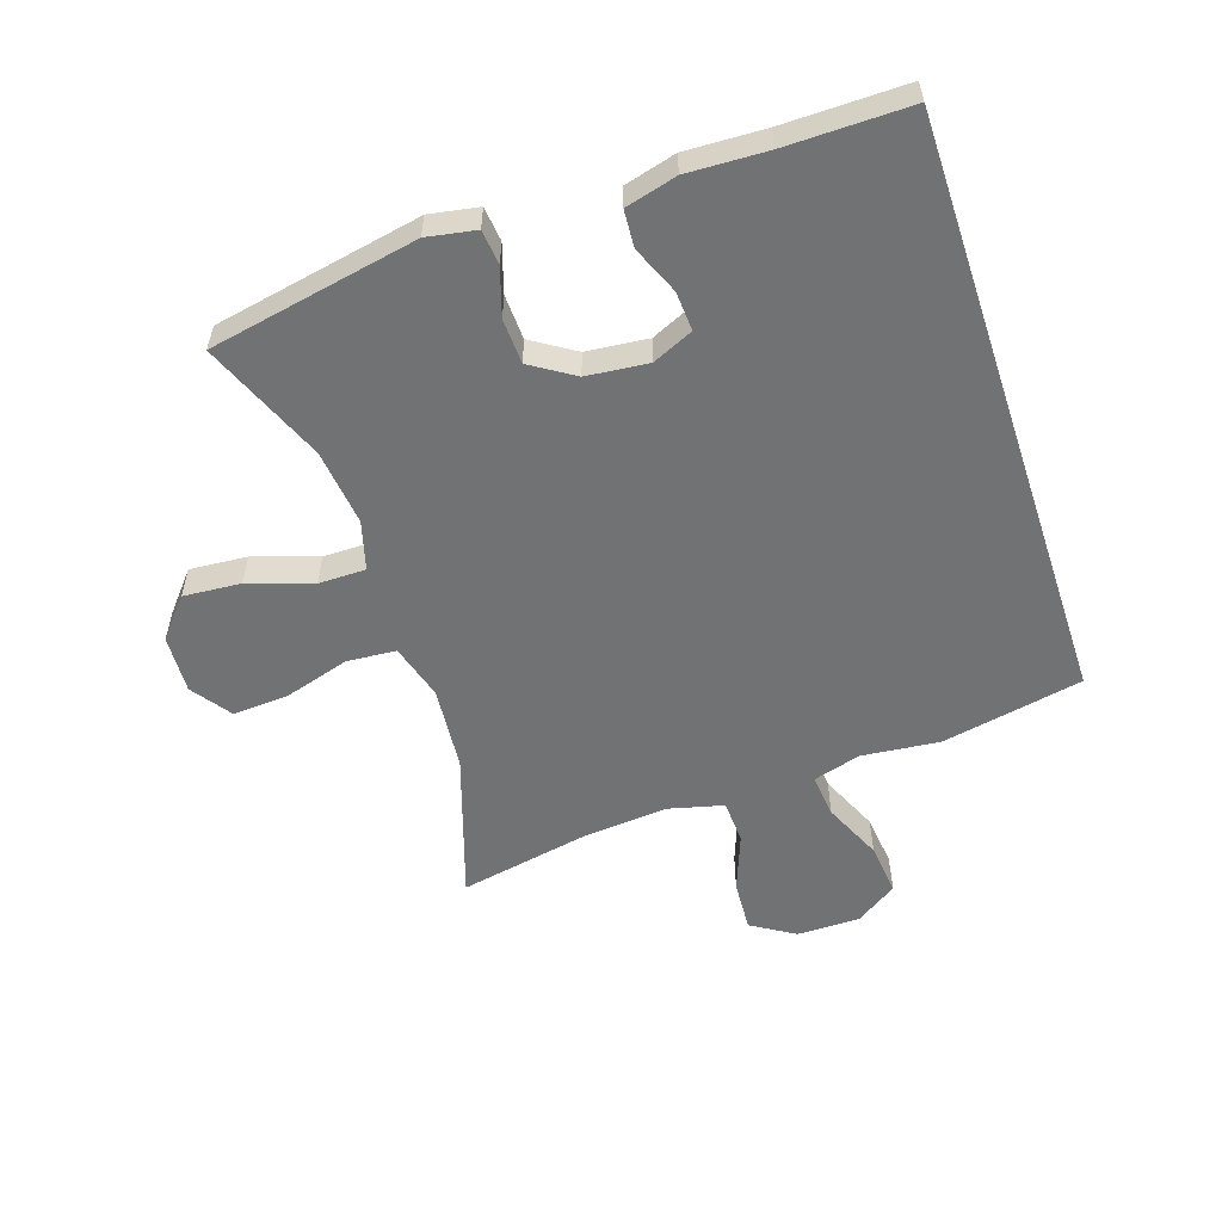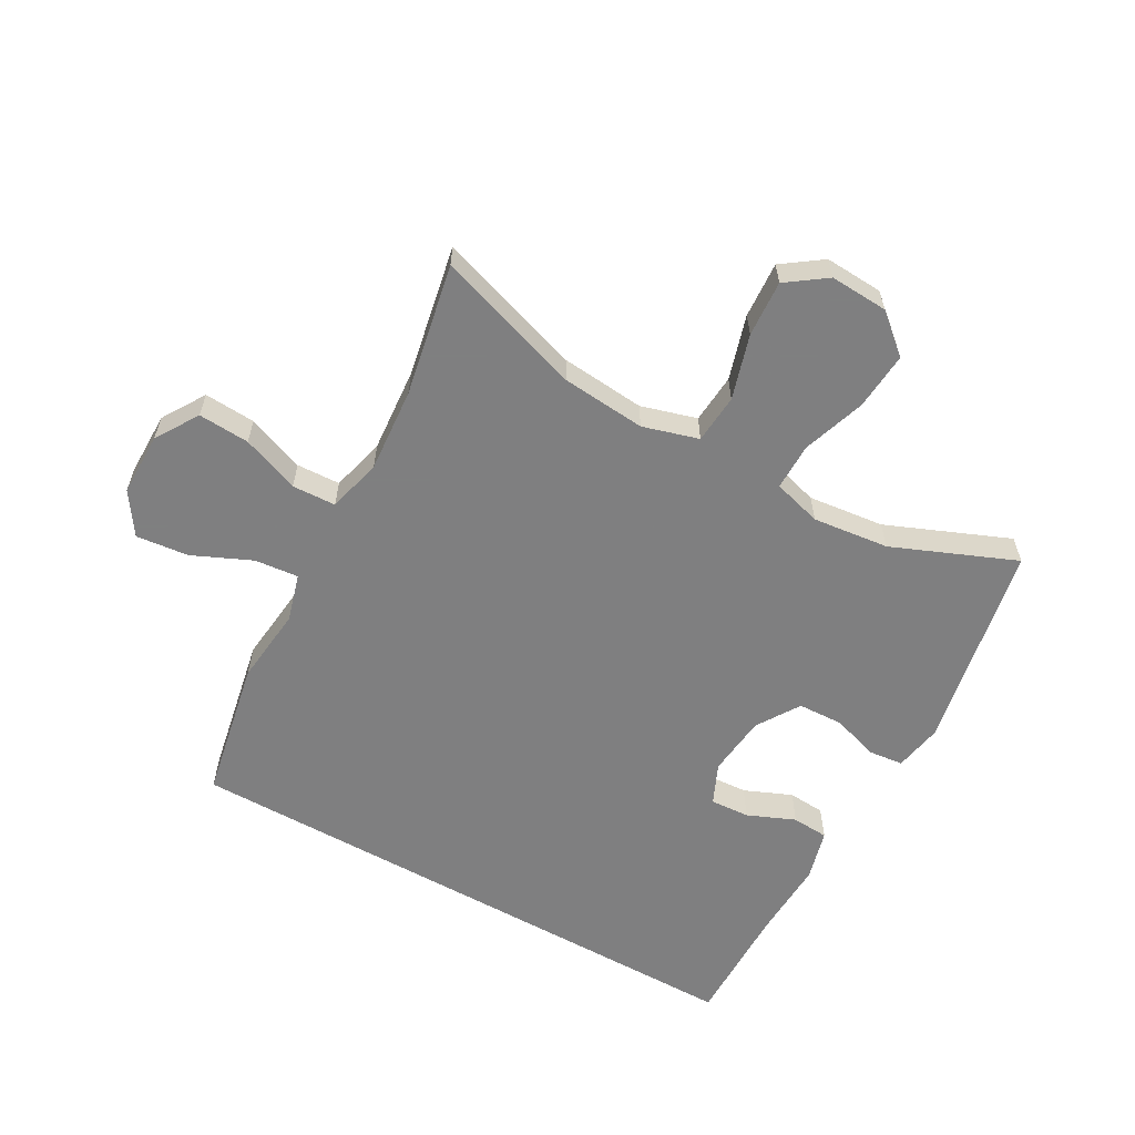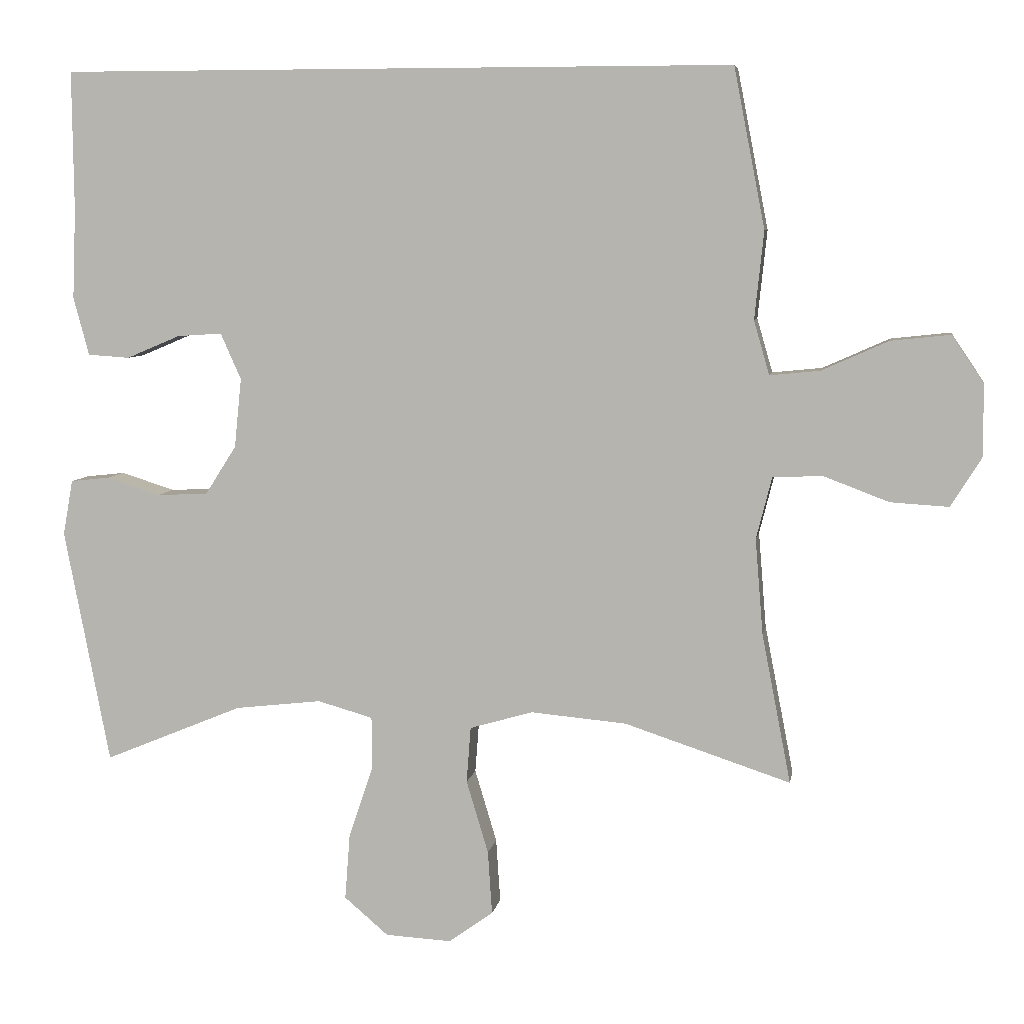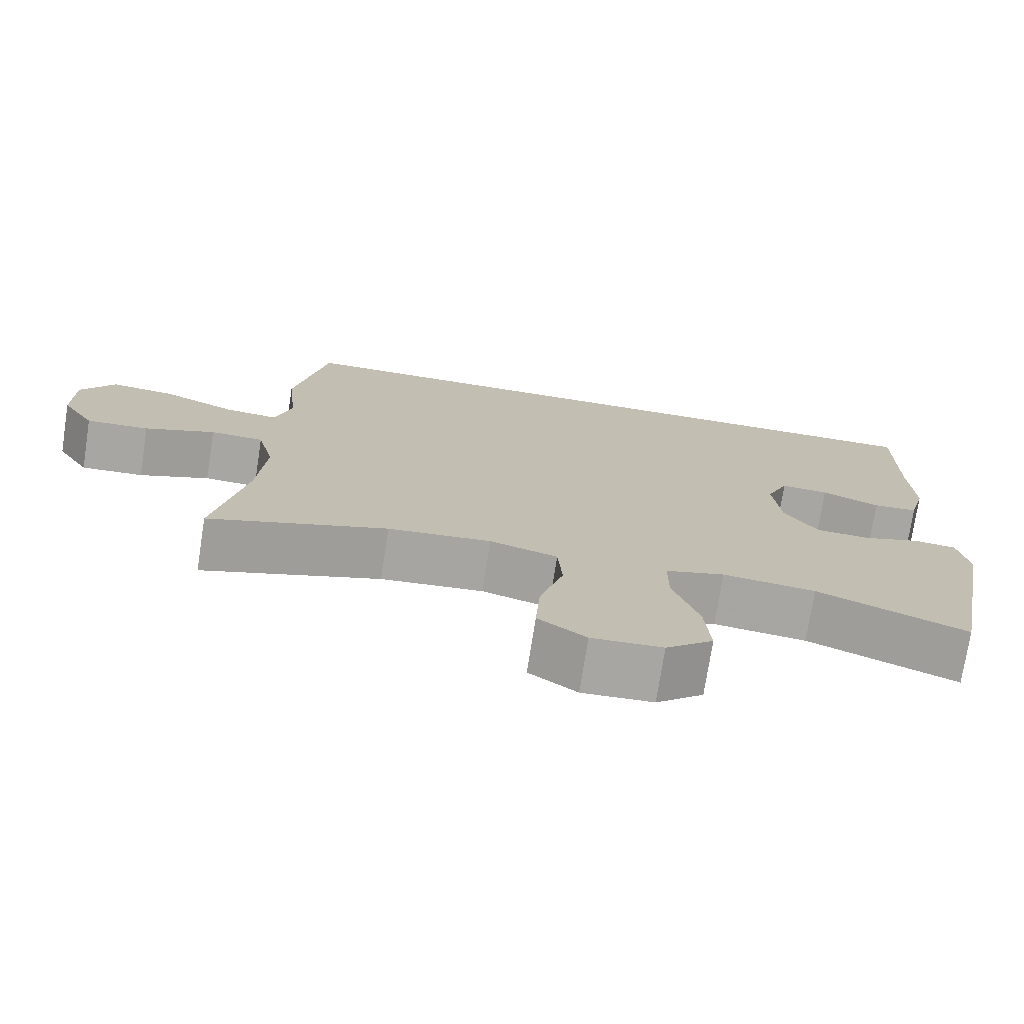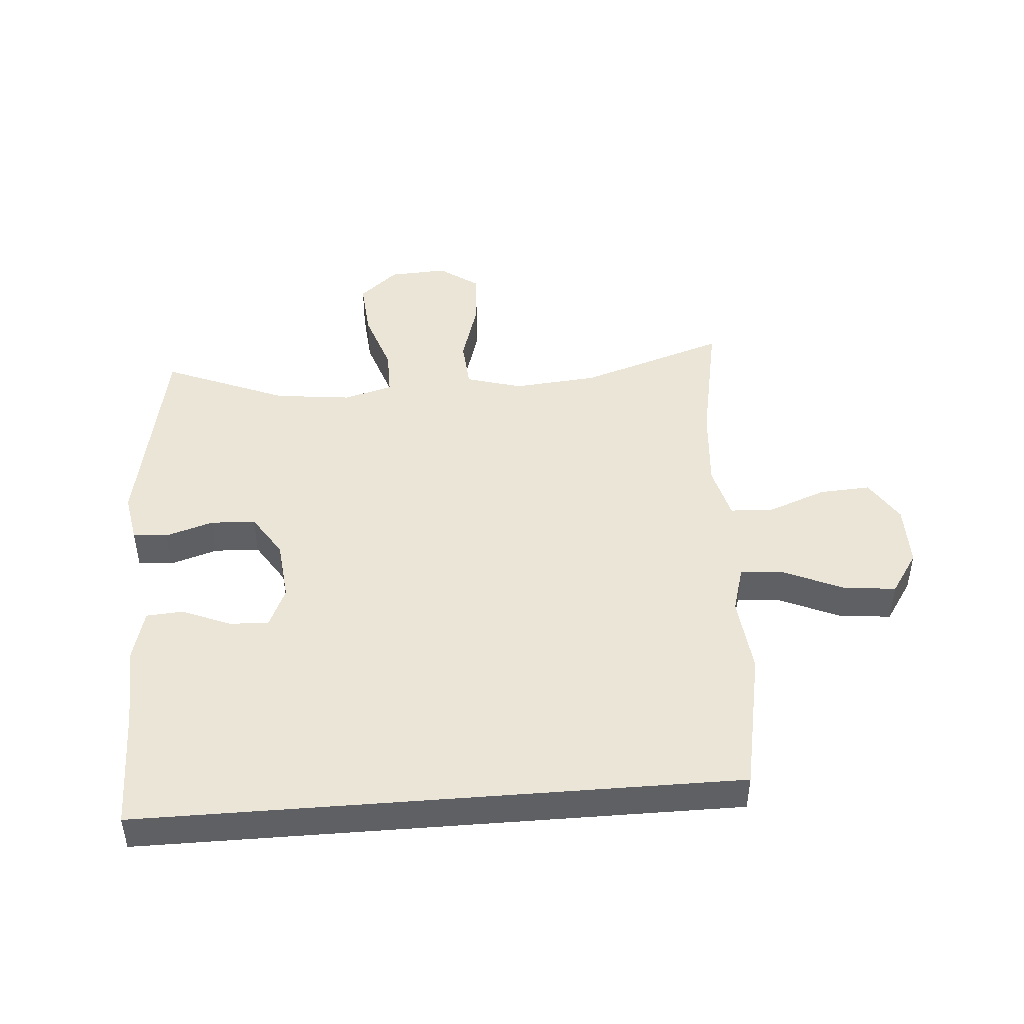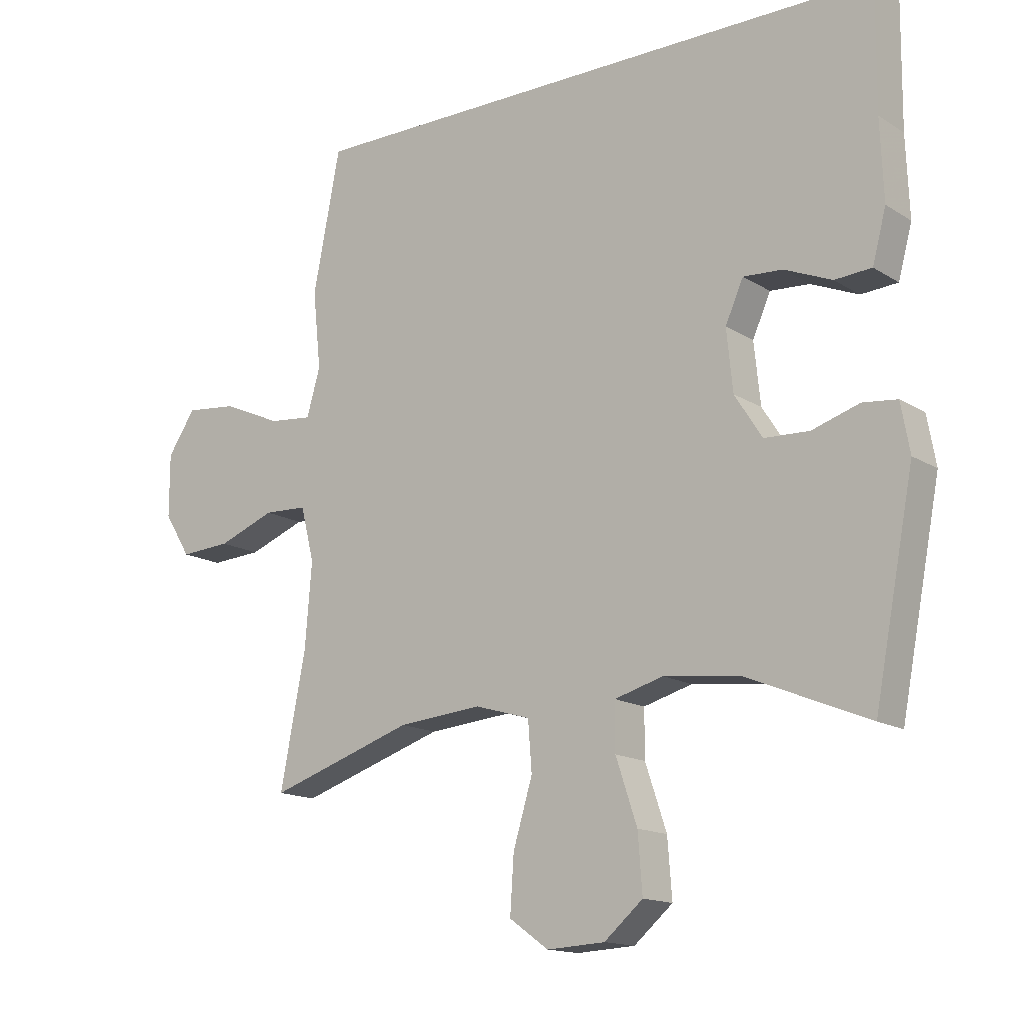
<metadata>
{"format":"obj","ext":"obj","renderer":"f3d","projection":"perspective","resolution":1024,"background":"white","views":[{"elev":-55.5,"azim":-71.6,"up":"+Y"},{"elev":-59.9,"azim":150.6,"up":"+Y"},{"elev":6.7,"azim":9.5,"up":"+Z"},{"elev":-74.3,"azim":171.2,"up":"+Z"},{"elev":45.9,"azim":-4.5,"up":"+Y"},{"elev":-14.9,"azim":-142.7,"up":"+Z"}]}
</metadata>
<code>
v -0.539 0.07 0.5
v 0.411 0.07 0.5
v 0.455 0.07 0.275
v 0.442 0.07 0.151
v 0.464 0.07 0.075
v 0.534 0.07 0.082
v 0.628 0.07 0.124
v 0.712 0.07 0.133
v 0.757 0.07 0.066
v 0.757 0.07 -0.035
v 0.714 0.07 -0.104
v 0.632 0.07 -0.099
v 0.54 0.07 -0.064
v 0.47 0.07 -0.067
v 0.448 0.07 -0.154
v 0.459 0.07 -0.289
v 0.5 0.07 -0.5
v 0.266 0.07 -0.423
v 0.131 0.07 -0.411
v 0.042 0.07 -0.437
v 0.036 0.07 -0.516
v 0.067 0.07 -0.619
v 0.073 0.07 -0.709
v 0.01 0.07 -0.754
v -0.083 0.07 -0.749
v -0.145 0.07 -0.696
v -0.138 0.07 -0.604
v -0.104 0.07 -0.502
v -0.104 0.07 -0.427
v -0.182 0.07 -0.405
v -0.304 0.07 -0.419
v -0.5 0.07 -0.5
v -0.564 0.07 -0.168
v -0.55 0.07 -0.09
v -0.495 0.07 -0.084
v -0.419 0.07 -0.108
v -0.347 0.07 -0.105
v -0.303 0.07 -0.036
v -0.293 0.07 0.062
v -0.322 0.07 0.127
v -0.385 0.07 0.123
v -0.461 0.07 0.091
v -0.52 0.07 0.095
v -0.542 0.07 0.177
v -0.537 0.07 0.304
v -0.539 0 0.5
v 0.411 0 0.5
v 0.455 0 0.275
v 0.442 0 0.151
v 0.464 0 0.075
v 0.534 0 0.082
v 0.628 0 0.124
v 0.712 0 0.133
v 0.757 0 0.066
v 0.757 0 -0.035
v 0.714 0 -0.104
v 0.632 0 -0.099
v 0.54 0 -0.064
v 0.47 0 -0.067
v 0.448 0 -0.154
v 0.459 0 -0.289
v 0.5 0 -0.5
v 0.266 0 -0.423
v 0.131 0 -0.411
v 0.042 0 -0.437
v 0.036 0 -0.516
v 0.067 0 -0.619
v 0.073 0 -0.709
v 0.01 0 -0.754
v -0.083 0 -0.749
v -0.145 0 -0.696
v -0.138 0 -0.604
v -0.104 0 -0.502
v -0.104 0 -0.427
v -0.182 0 -0.405
v -0.304 0 -0.419
v -0.5 0 -0.5
v -0.564 0 -0.168
v -0.55 0 -0.09
v -0.495 0 -0.084
v -0.419 0 -0.108
v -0.347 0 -0.105
v -0.303 0 -0.036
v -0.293 0 0.062
v -0.322 0 0.127
v -0.385 0 0.123
v -0.461 0 0.091
v -0.52 0 0.095
v -0.542 0 0.177
v -0.537 0 0.304
f 43 44 45
f 42 43 45
f 41 42 45
f 1 2 3
f 45 1 3
f 41 45 3
f 40 41 3
f 39 40 3 4
f 38 39 4 5
f 37 38 5 6
f 34 35 36
f 33 34 36
f 32 33 36
f 31 32 36
f 30 31 36 37
f 29 30 37 6
f 26 27 28
f 25 26 28
f 24 25 28
f 23 24 28
f 22 23 28
f 21 22 28
f 20 21 28 29
f 29 6 7
f 20 29 7
f 19 20 7
f 16 17 18
f 15 16 18 19
f 14 15 19
f 11 12 13
f 10 11 13
f 9 10 13
f 8 9 13
f 7 8 13
f 7 13 14
f 7 14 19
f 90 89 88
f 90 88 87
f 90 87 86
f 48 47 46
f 48 46 90
f 48 90 86
f 48 86 85
f 49 48 85 84
f 50 49 84 83
f 51 50 83 82
f 81 80 79
f 81 79 78
f 81 78 77
f 81 77 76
f 82 81 76 75
f 51 82 75 74
f 73 72 71
f 73 71 70
f 73 70 69
f 73 69 68
f 73 68 67
f 73 67 66
f 74 73 66 65
f 52 51 74
f 52 74 65
f 52 65 64
f 63 62 61
f 64 63 61 60
f 64 60 59
f 58 57 56
f 58 56 55
f 58 55 54
f 58 54 53
f 58 53 52
f 59 58 52
f 64 59 52
f 1 46 47 2
f 2 47 48 3
f 3 48 49 4
f 4 49 50 5
f 5 50 51 6
f 6 51 52 7
f 7 52 53 8
f 8 53 54 9
f 9 54 55 10
f 10 55 56 11
f 11 56 57 12
f 12 57 58 13
f 13 58 59 14
f 14 59 60 15
f 15 60 61 16
f 16 61 62 17
f 17 62 63 18
f 18 63 64 19
f 19 64 65 20
f 20 65 66 21
f 21 66 67 22
f 22 67 68 23
f 23 68 69 24
f 24 69 70 25
f 25 70 71 26
f 26 71 72 27
f 27 72 73 28
f 28 73 74 29
f 29 74 75 30
f 30 75 76 31
f 31 76 77 32
f 32 77 78 33
f 33 78 79 34
f 34 79 80 35
f 35 80 81 36
f 36 81 82 37
f 37 82 83 38
f 38 83 84 39
f 39 84 85 40
f 40 85 86 41
f 41 86 87 42
f 42 87 88 43
f 43 88 89 44
f 44 89 90 45
f 45 90 46 1

</code>
